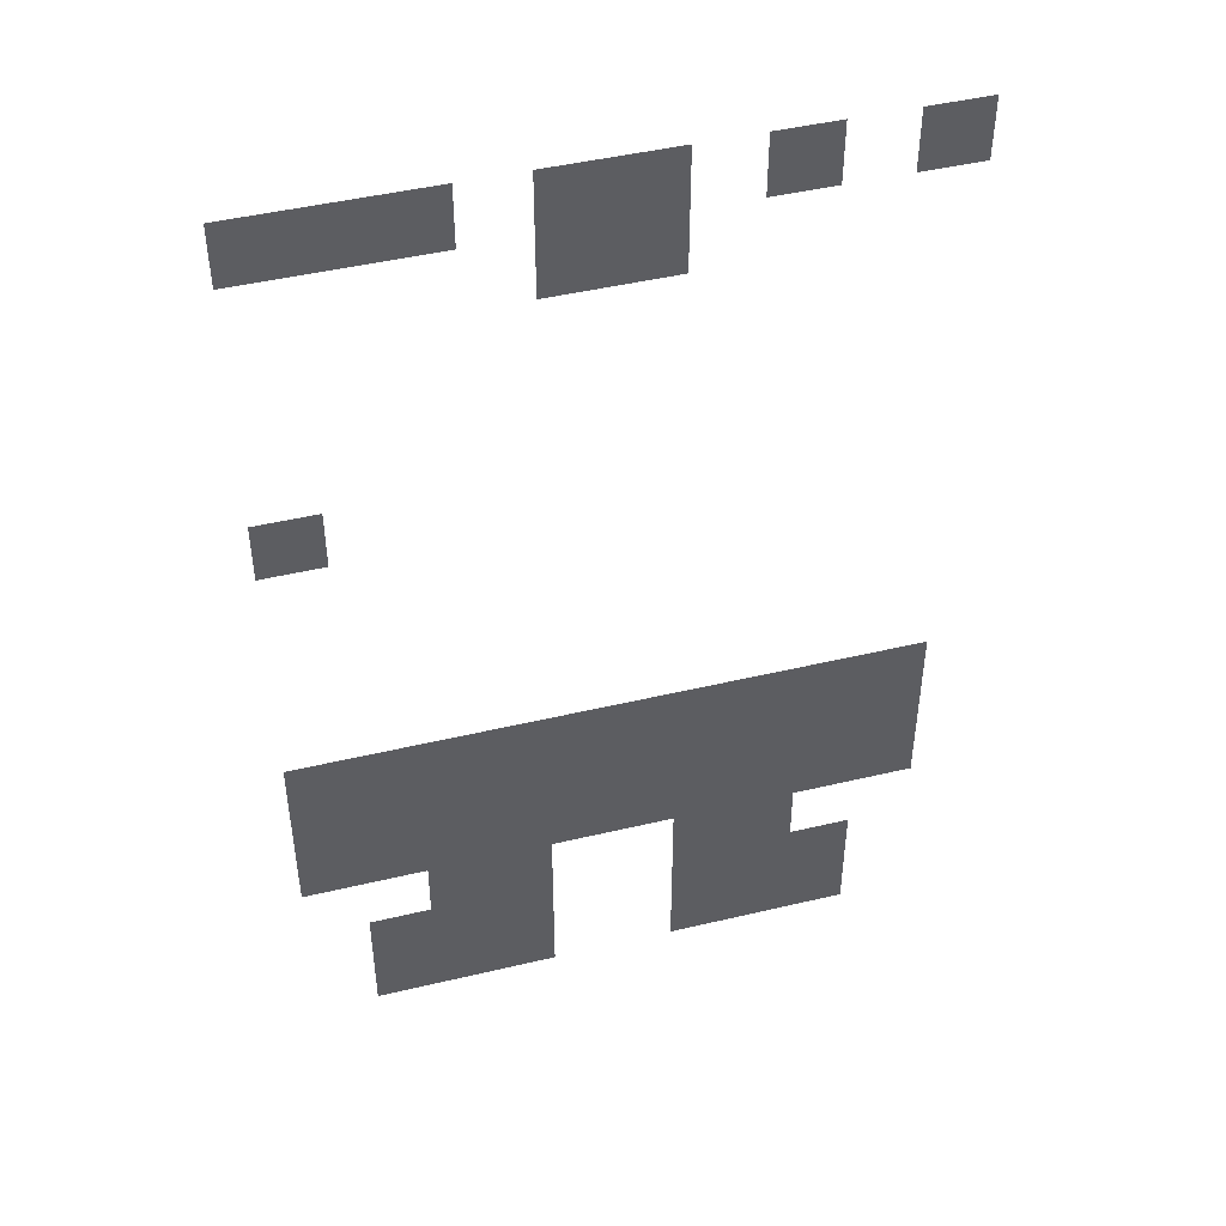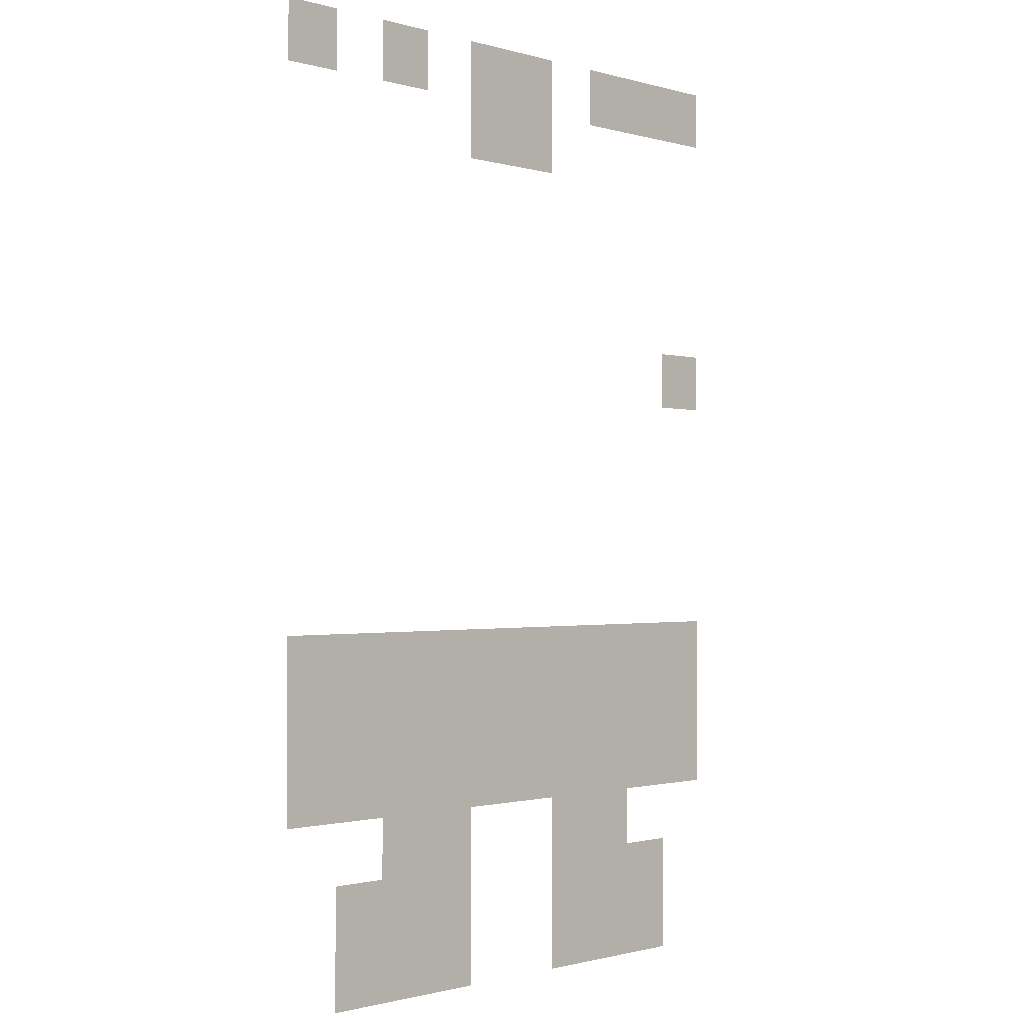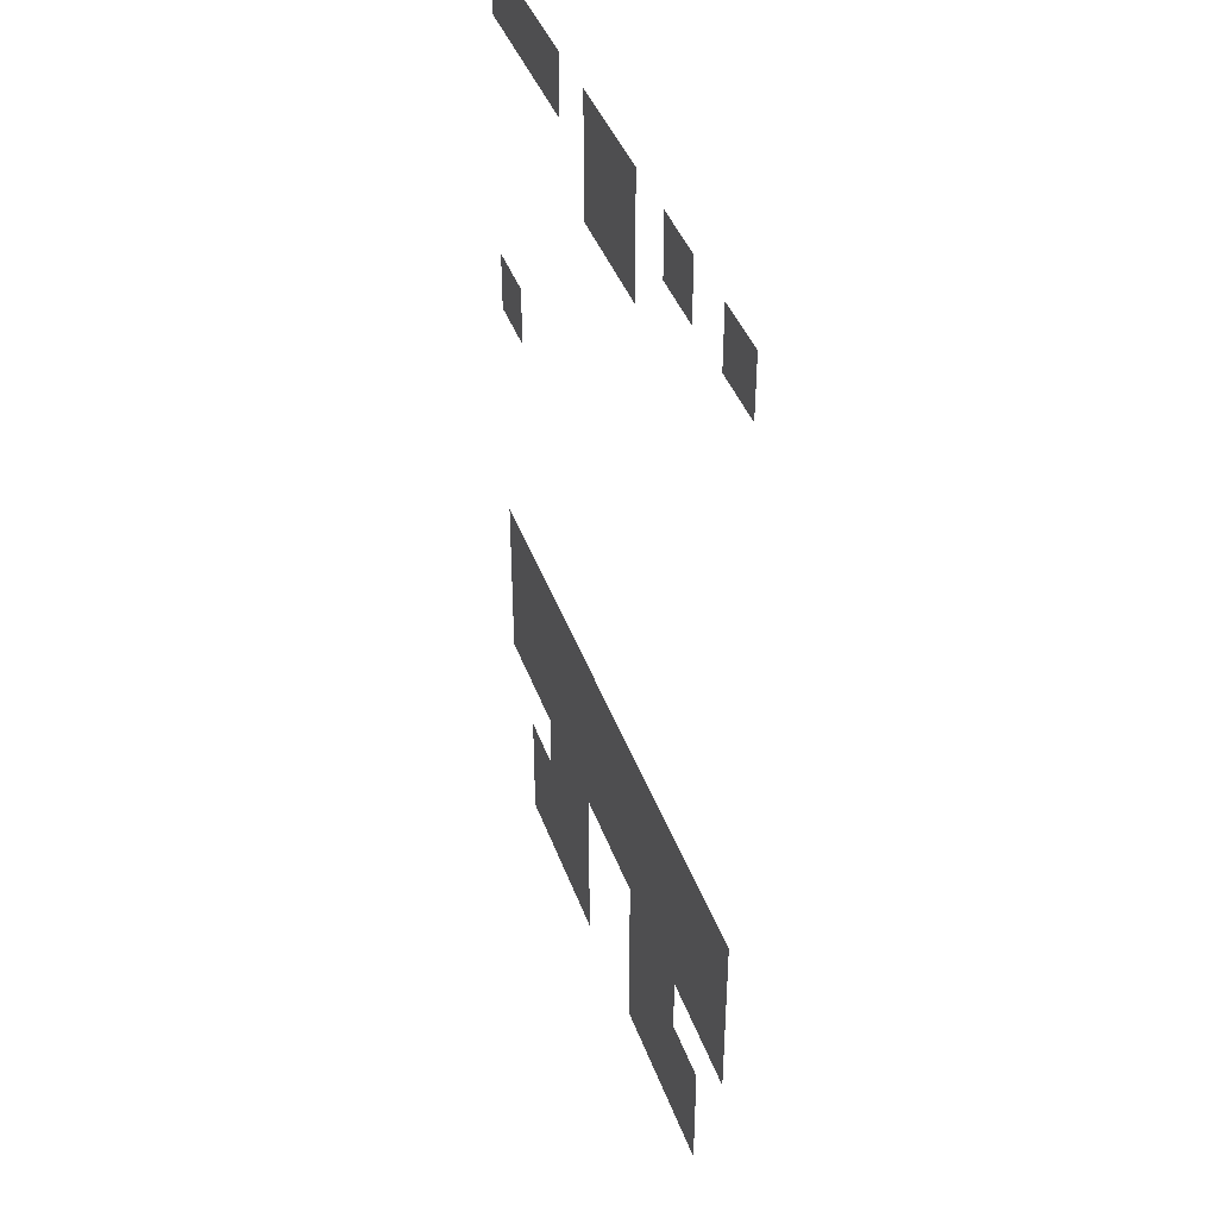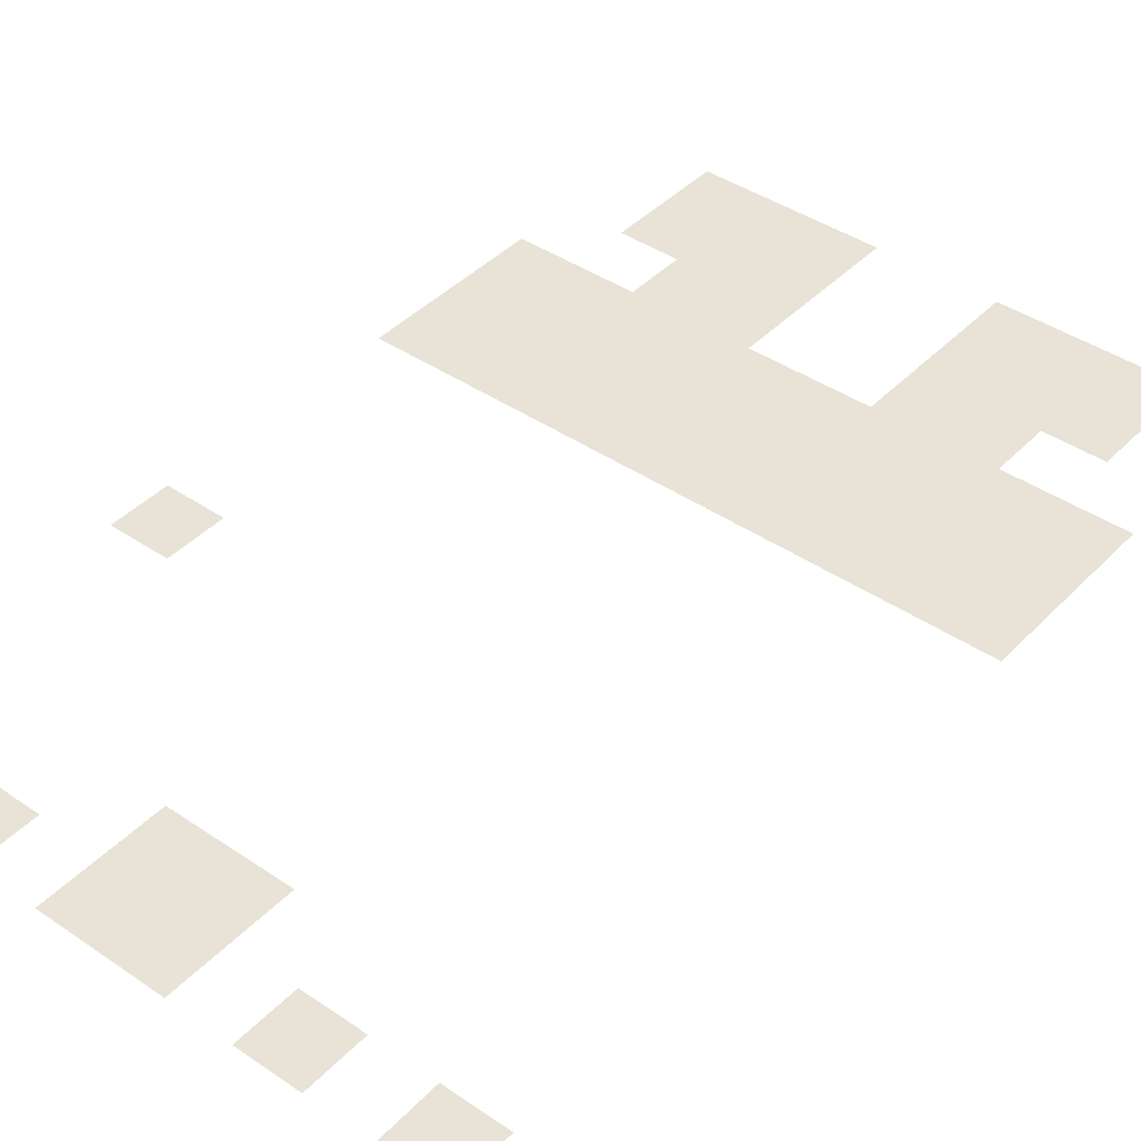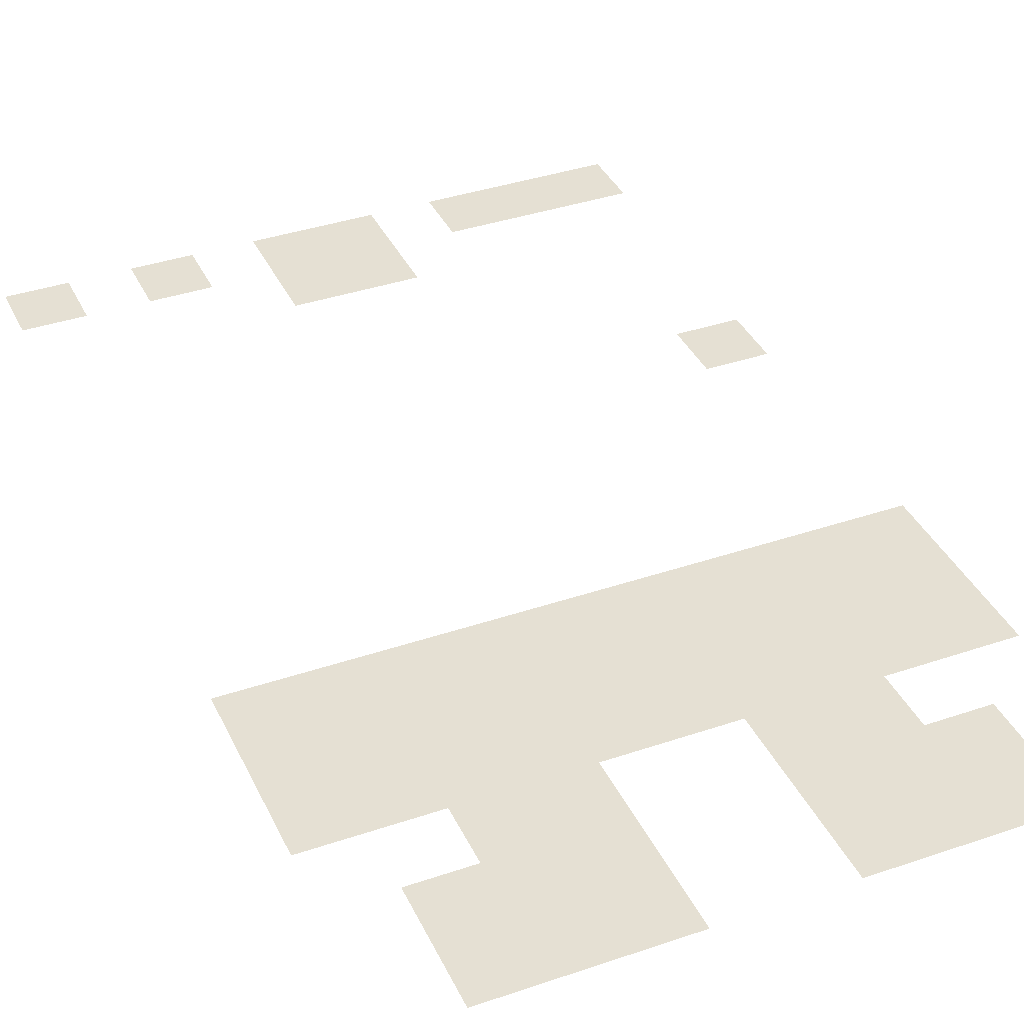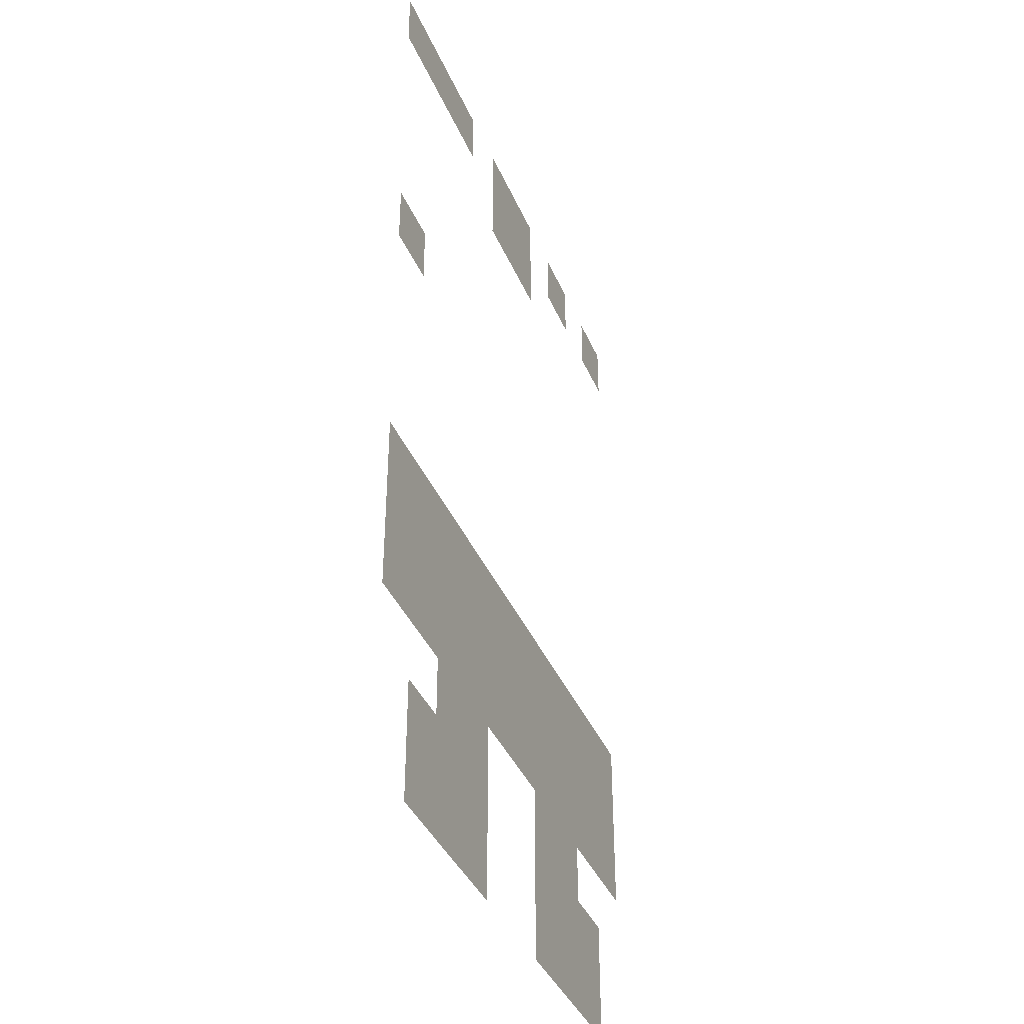
<metadata>
{"format":"obj","ext":"obj","renderer":"f3d","projection":"perspective","resolution":1024,"background":"white","views":[{"elev":46.2,"azim":164.8,"up":"+Y"},{"elev":-1.1,"azim":-45.6,"up":"+Y"},{"elev":41.6,"azim":-109.1,"up":"+Y"},{"elev":41.7,"azim":-140.6,"up":"+Z"},{"elev":38.0,"azim":-23.4,"up":"+Z"},{"elev":-38.7,"azim":111.4,"up":"+Y"}]}
</metadata>
<code>
v -3 -1 0
v -4 -1 0
v -4 0 0
v -3 0 0
v -4 -1 0
v -5 -1 0
v -5 0 0
v -4 0 0
v -5 -1 0
v -6 -1 0
v -6 0 0
v -5 0 0
v -7 -1 0
v -8 -1 0
v -8 0 0
v -7 0 0
v -8 -1 0
v -9 -1 0
v -9 0 0
v -8 0 0
v -10 -1 0
v -11 -1 0
v -11 0 0
v -10 0 0
v -12 -1 0
v -13 -1 0
v -13 0 0
v -12 0 0
v -7 -2 0
v -8 -2 0
v -8 -1 0
v -7 -1 0
v -8 -2 0
v -9 -2 0
v -9 -1 0
v -8 -1 0
v -3 -6 0
v -4 -6 0
v -4 -5 0
v -3 -5 0
v -3 -11 0
v -4 -11 0
v -4 -10 0
v -3 -10 0
v -4 -11 0
v -5 -11 0
v -5 -10 0
v -4 -10 0
v -5 -11 0
v -6 -11 0
v -6 -10 0
v -5 -10 0
v -6 -11 0
v -7 -11 0
v -7 -10 0
v -6 -10 0
v -7 -11 0
v -8 -11 0
v -8 -10 0
v -7 -10 0
v -8 -11 0
v -9 -11 0
v -9 -10 0
v -8 -10 0
v -9 -11 0
v -10 -11 0
v -10 -10 0
v -9 -10 0
v -10 -11 0
v -11 -11 0
v -11 -10 0
v -10 -10 0
v -11 -11 0
v -12 -11 0
v -12 -10 0
v -11 -10 0
v -12 -11 0
v -13 -11 0
v -13 -10 0
v -12 -10 0
v -3 -12 0
v -4 -12 0
v -4 -11 0
v -3 -11 0
v -4 -12 0
v -5 -12 0
v -5 -11 0
v -4 -11 0
v -5 -12 0
v -6 -12 0
v -6 -11 0
v -5 -11 0
v -6 -12 0
v -7 -12 0
v -7 -11 0
v -6 -11 0
v -7 -12 0
v -8 -12 0
v -8 -11 0
v -7 -11 0
v -8 -12 0
v -9 -12 0
v -9 -11 0
v -8 -11 0
v -9 -12 0
v -10 -12 0
v -10 -11 0
v -9 -11 0
v -10 -12 0
v -11 -12 0
v -11 -11 0
v -10 -11 0
v -11 -12 0
v -12 -12 0
v -12 -11 0
v -11 -11 0
v -12 -12 0
v -13 -12 0
v -13 -11 0
v -12 -11 0
v -3 -13 0
v -4 -13 0
v -4 -12 0
v -3 -12 0
v -4 -13 0
v -5 -13 0
v -5 -12 0
v -4 -12 0
v -5 -13 0
v -6 -13 0
v -6 -12 0
v -5 -12 0
v -6 -13 0
v -7 -13 0
v -7 -12 0
v -6 -12 0
v -7 -13 0
v -8 -13 0
v -8 -12 0
v -7 -12 0
v -8 -13 0
v -9 -13 0
v -9 -12 0
v -8 -12 0
v -9 -13 0
v -10 -13 0
v -10 -12 0
v -9 -12 0
v -10 -13 0
v -11 -13 0
v -11 -12 0
v -10 -12 0
v -11 -13 0
v -12 -13 0
v -12 -12 0
v -11 -12 0
v -12 -13 0
v -13 -13 0
v -13 -12 0
v -12 -12 0
v -5 -14 0
v -6 -14 0
v -6 -13 0
v -5 -13 0
v -6 -14 0
v -7 -14 0
v -7 -13 0
v -6 -13 0
v -9 -14 0
v -10 -14 0
v -10 -13 0
v -9 -13 0
v -10 -14 0
v -11 -14 0
v -11 -13 0
v -10 -13 0
v -4 -15 0
v -5 -15 0
v -5 -14 0
v -4 -14 0
v -5 -15 0
v -6 -15 0
v -6 -14 0
v -5 -14 0
v -6 -15 0
v -7 -15 0
v -7 -14 0
v -6 -14 0
v -9 -15 0
v -10 -15 0
v -10 -14 0
v -9 -14 0
v -10 -15 0
v -11 -15 0
v -11 -14 0
v -10 -14 0
v -11 -15 0
v -12 -15 0
v -12 -14 0
v -11 -14 0
v -4 -16 0
v -5 -16 0
v -5 -15 0
v -4 -15 0
v -5 -16 0
v -6 -16 0
v -6 -15 0
v -5 -15 0
v -6 -16 0
v -7 -16 0
v -7 -15 0
v -6 -15 0
v -9 -16 0
v -10 -16 0
v -10 -15 0
v -9 -15 0
v -10 -16 0
v -11 -16 0
v -11 -15 0
v -10 -15 0
v -11 -16 0
v -12 -16 0
v -12 -15 0
v -11 -15 0
g NewMansion2ndFloor_mesh_0077
f 1 2 3 4
f 5 6 7 8
f 9 10 11 12
f 13 14 15 16
f 17 18 19 20
f 21 22 23 24
f 25 26 27 28
f 29 30 31 32
f 33 34 35 36
f 37 38 39 40
f 41 42 43 44
f 45 46 47 48
f 49 50 51 52
f 53 54 55 56
f 57 58 59 60
f 61 62 63 64
f 65 66 67 68
f 69 70 71 72
f 73 74 75 76
f 77 78 79 80
f 81 82 83 84
f 85 86 87 88
f 89 90 91 92
f 93 94 95 96
f 97 98 99 100
f 101 102 103 104
f 105 106 107 108
f 109 110 111 112
f 113 114 115 116
f 117 118 119 120
f 121 122 123 124
f 125 126 127 128
f 129 130 131 132
f 133 134 135 136
f 137 138 139 140
f 141 142 143 144
f 145 146 147 148
f 149 150 151 152
f 153 154 155 156
f 157 158 159 160
f 161 162 163 164
f 165 166 167 168
f 169 170 171 172
f 173 174 175 176
f 177 178 179 180
f 181 182 183 184
f 185 186 187 188
f 189 190 191 192
f 193 194 195 196
f 197 198 199 200
f 201 202 203 204
f 205 206 207 208
f 209 210 211 212
f 213 214 215 216
f 217 218 219 220
f 221 222 223 224

</code>
